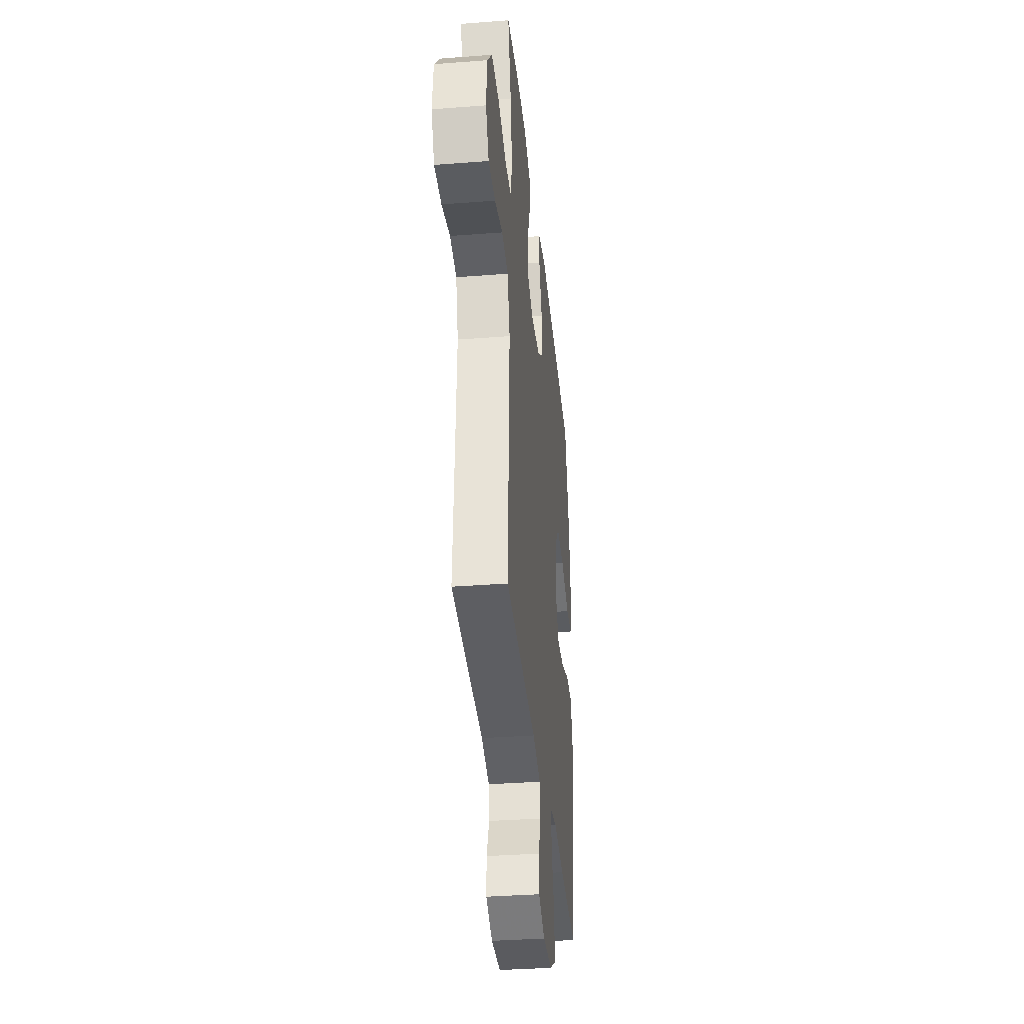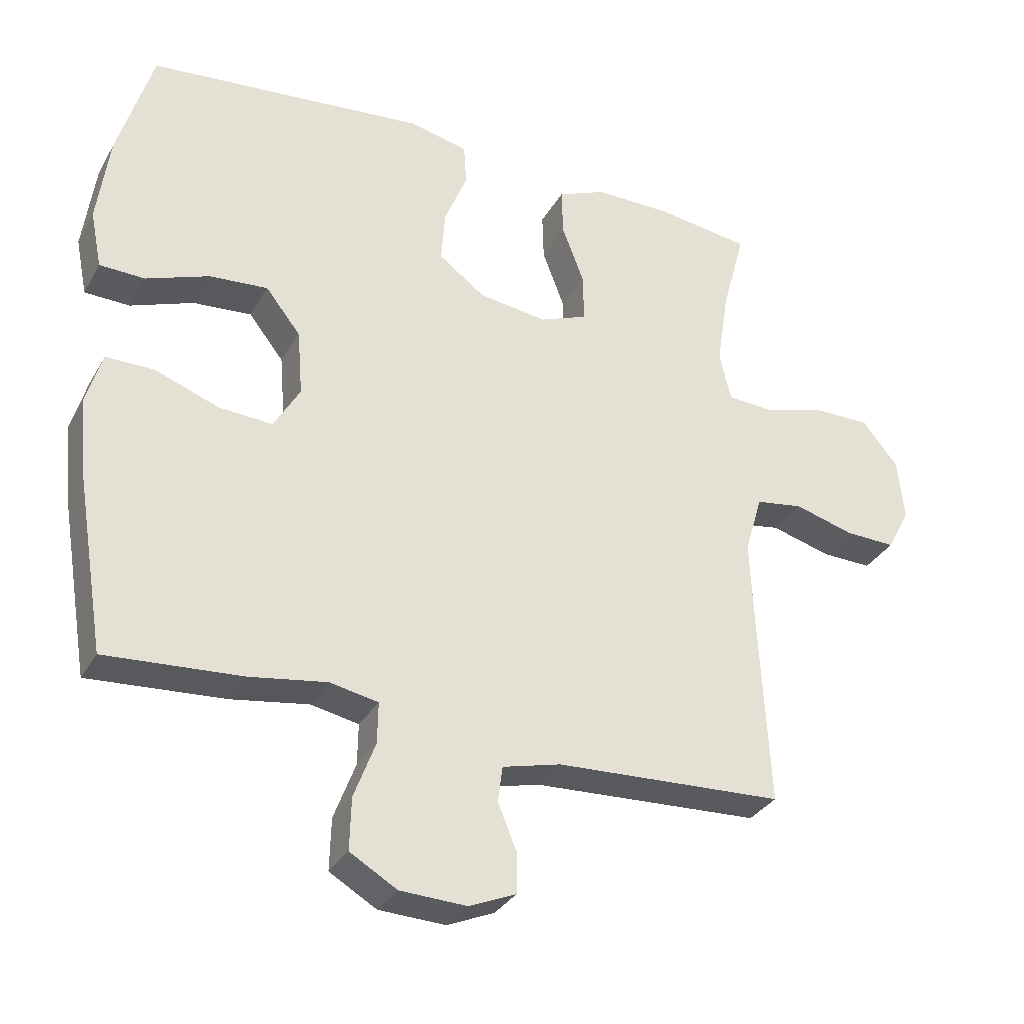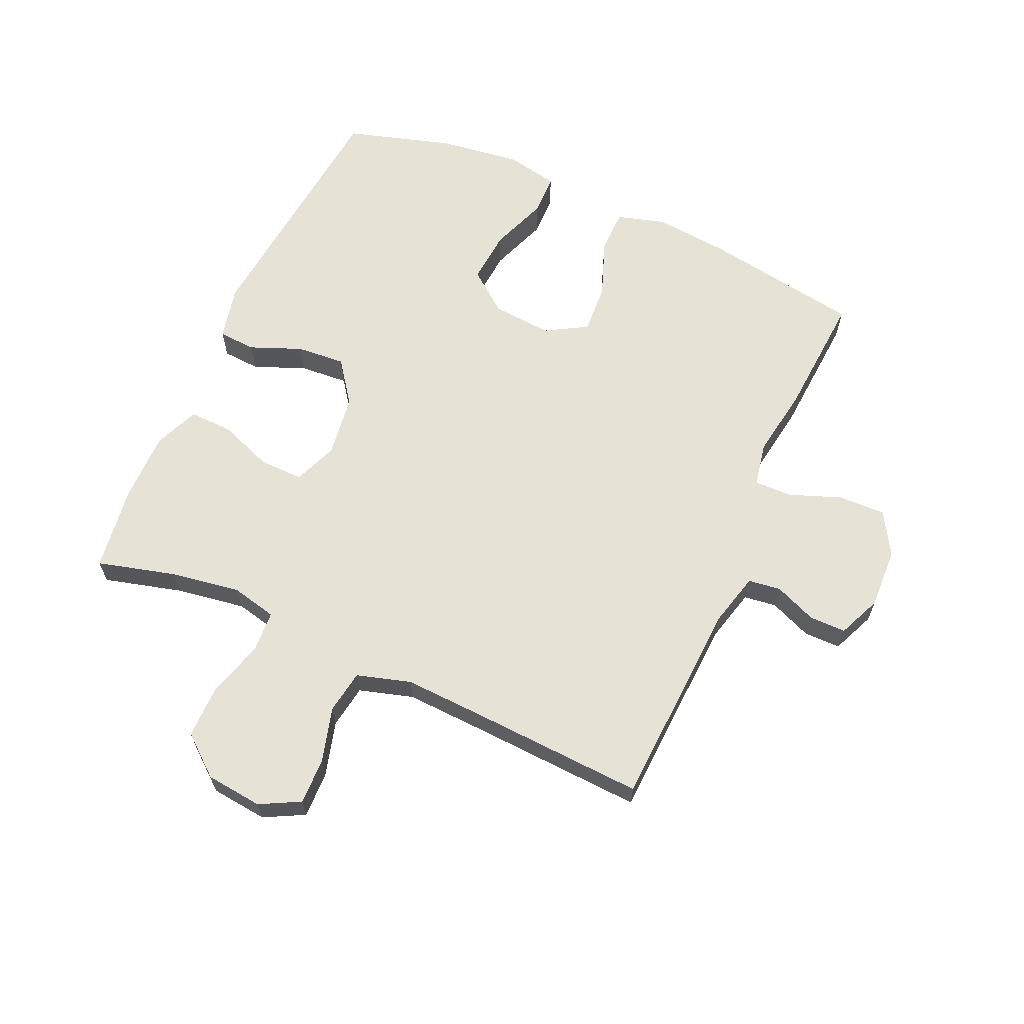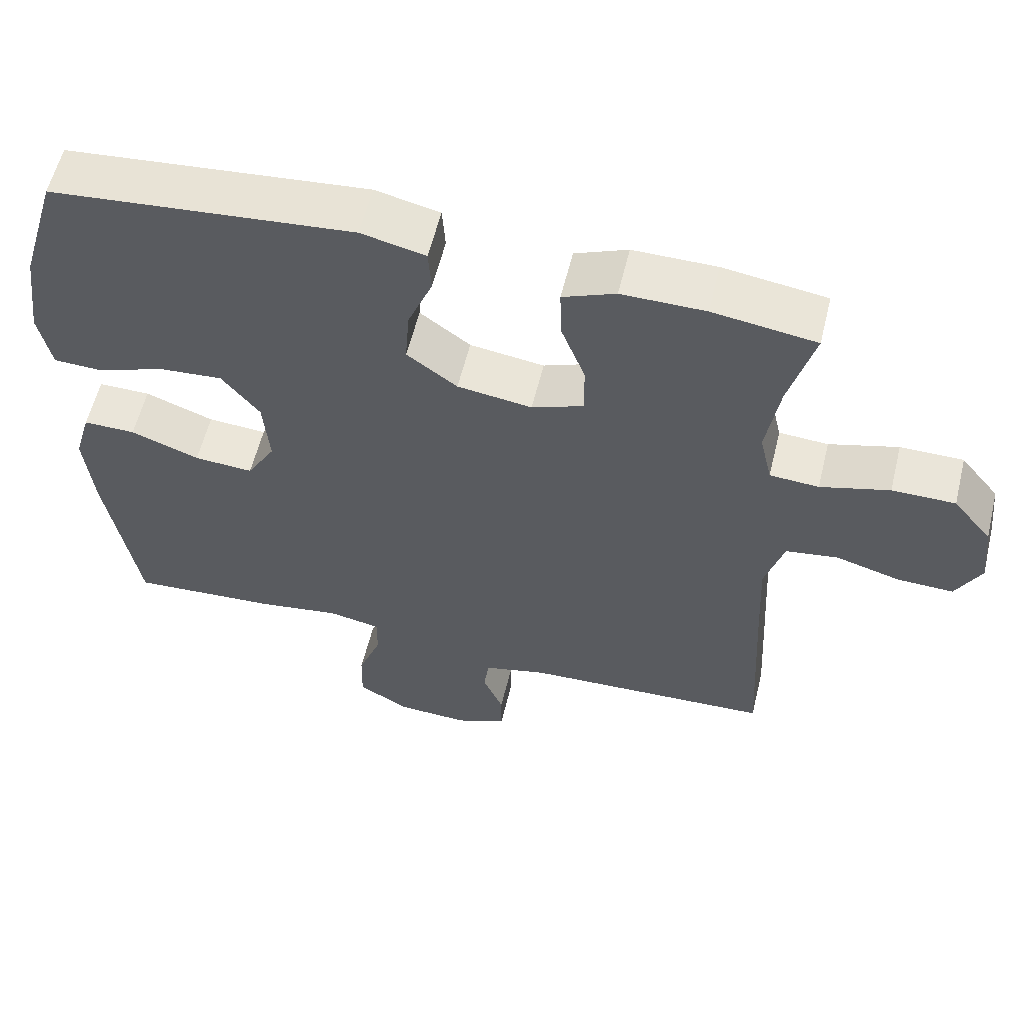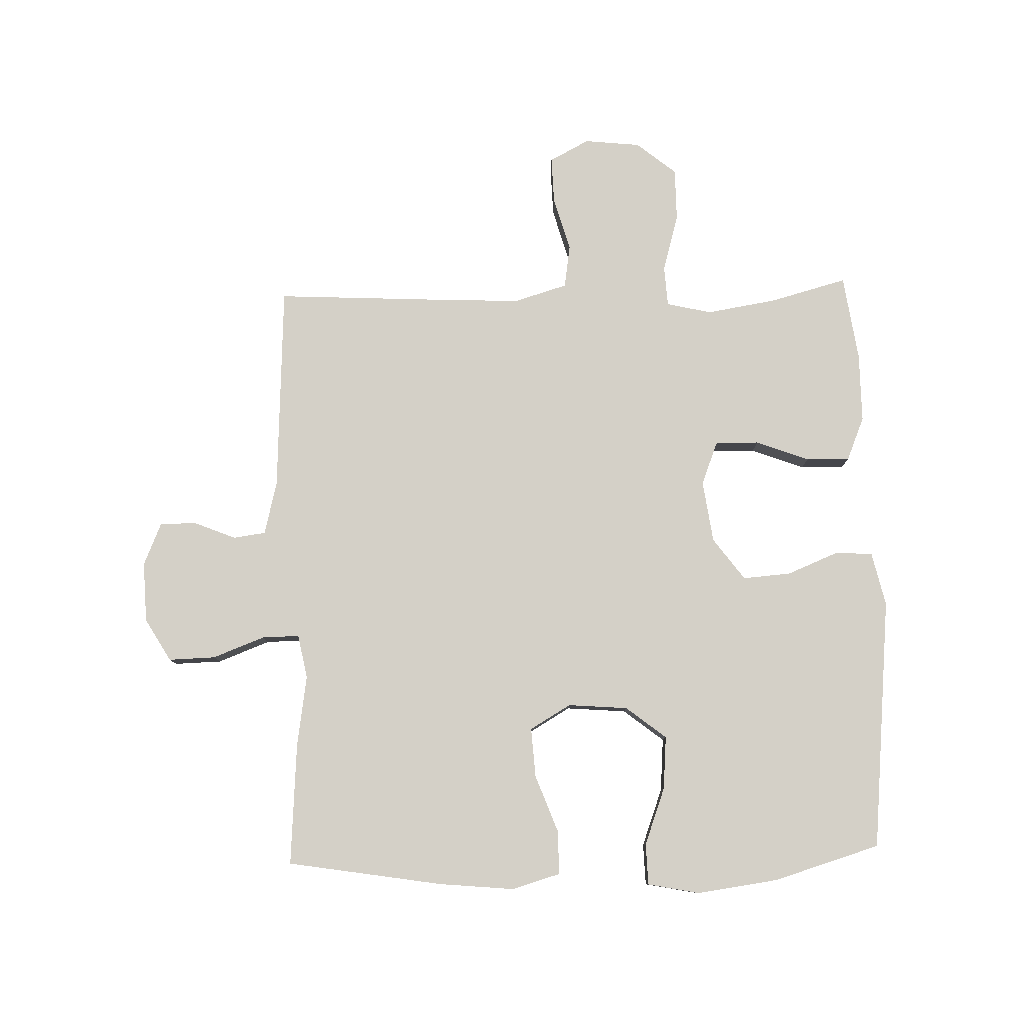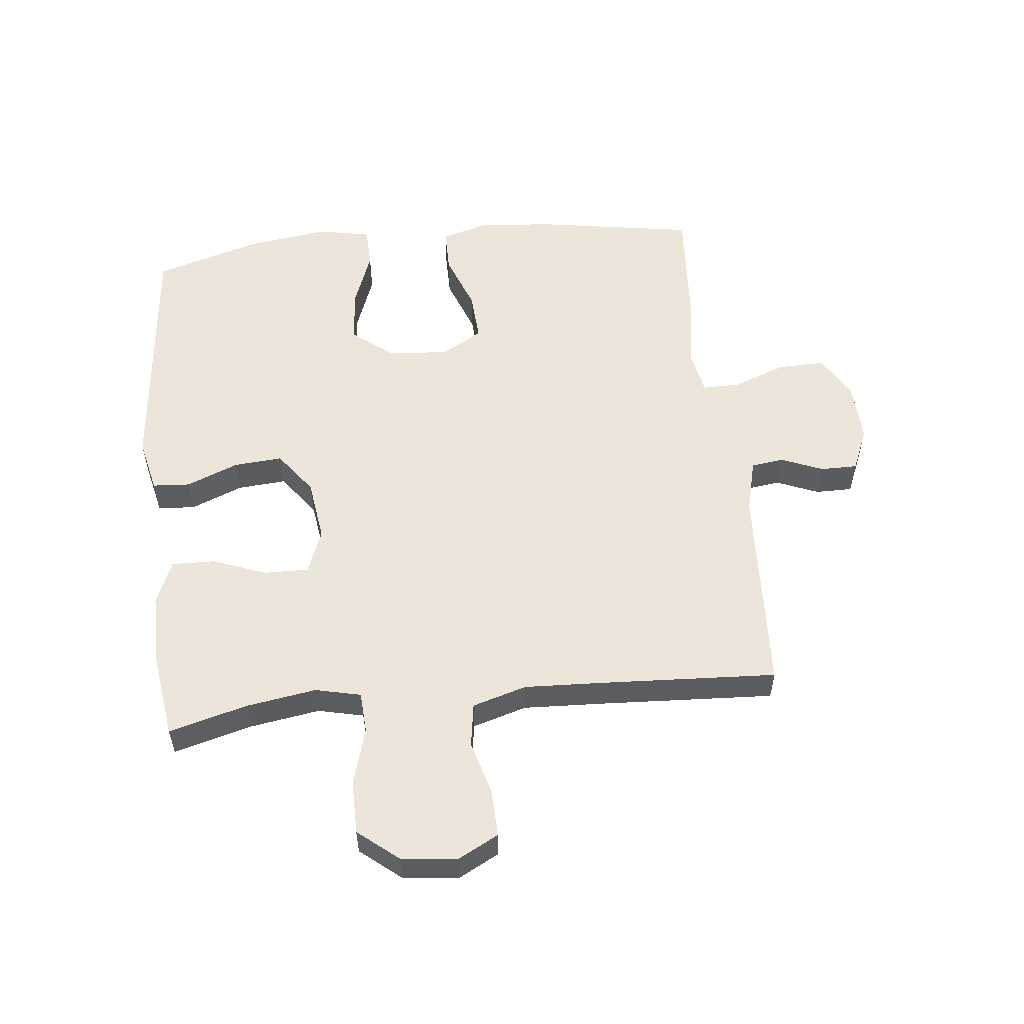
<metadata>
{"format":"obj","ext":"obj","renderer":"f3d","projection":"perspective","resolution":1024,"background":"white","views":[{"elev":-35.7,"azim":95.8,"up":"+Z"},{"elev":-32.1,"azim":-25.3,"up":"+Z"},{"elev":63.8,"azim":114.1,"up":"+Y"},{"elev":58.5,"azim":13.7,"up":"+Z"},{"elev":79.9,"azim":-91.7,"up":"+Y"},{"elev":55.2,"azim":83.9,"up":"+Y"}]}
</metadata>
<code>
v 0.5 0.07 0.5
v 0.466 0.07 0.373
v 0.448 0.07 0.259
v 0.465 0.07 0.185
v 0.532 0.07 0.181
v 0.626 0.07 0.208
v 0.712 0.07 0.208
v 0.765 0.07 0.143
v 0.775 0.07 0.051
v 0.741 0.07 -0.014
v 0.665 0.07 -0.012
v 0.576 0.07 0.013
v 0.505 0.07 0.002
v 0.479 0.07 -0.086
v 0.485 0.07 -0.218
v 0.5 0.07 -0.5
v 0.159 0.07 -0.517
v 0.072 0.07 -0.539
v 0.065 0.07 -0.592
v 0.093 0.07 -0.66
v 0.093 0.07 -0.72
v 0.023 0.07 -0.75
v -0.076 0.07 -0.746
v -0.146 0.07 -0.705
v -0.144 0.07 -0.628
v -0.112 0.07 -0.543
v -0.111 0.07 -0.482
v -0.183 0.07 -0.468
v -0.298 0.07 -0.486
v -0.5 0.07 -0.5
v -0.542 0.07 -0.245
v -0.554 0.07 -0.122
v -0.531 0.07 -0.043
v -0.459 0.07 -0.043
v -0.365 0.07 -0.078
v -0.284 0.07 -0.083
v -0.245 0.07 -0.016
v -0.253 0.07 0.082
v -0.305 0.07 0.148
v -0.392 0.07 0.141
v -0.486 0.07 0.106
v -0.553 0.07 0.108
v -0.57 0.07 0.193
v -0.552 0.07 0.326
v -0.5 0.07 0.5
v -0.085 0.07 0.541
v 0.003 0.07 0.521
v 0.007 0.07 0.46
v -0.027 0.07 0.376
v -0.033 0.07 0.297
v 0.036 0.07 0.246
v 0.138 0.07 0.232
v 0.209 0.07 0.26
v 0.208 0.07 0.332
v 0.175 0.07 0.419
v 0.173 0.07 0.49
v 0.245 0.07 0.52
v 0.359 0.07 0.52
v 0.5 0 0.5
v 0.466 0 0.373
v 0.448 0 0.259
v 0.465 0 0.185
v 0.532 0 0.181
v 0.626 0 0.208
v 0.712 0 0.208
v 0.765 0 0.143
v 0.775 0 0.051
v 0.741 0 -0.014
v 0.665 0 -0.012
v 0.576 0 0.013
v 0.505 0 0.002
v 0.479 0 -0.086
v 0.485 0 -0.218
v 0.5 0 -0.5
v 0.159 0 -0.517
v 0.072 0 -0.539
v 0.065 0 -0.592
v 0.093 0 -0.66
v 0.093 0 -0.72
v 0.023 0 -0.75
v -0.076 0 -0.746
v -0.146 0 -0.705
v -0.144 0 -0.628
v -0.112 0 -0.543
v -0.111 0 -0.482
v -0.183 0 -0.468
v -0.298 0 -0.486
v -0.5 0 -0.5
v -0.542 0 -0.245
v -0.554 0 -0.122
v -0.531 0 -0.043
v -0.459 0 -0.043
v -0.365 0 -0.078
v -0.284 0 -0.083
v -0.245 0 -0.016
v -0.253 0 0.082
v -0.305 0 0.148
v -0.392 0 0.141
v -0.486 0 0.106
v -0.553 0 0.108
v -0.57 0 0.193
v -0.552 0 0.326
v -0.5 0 0.5
v -0.085 0 0.541
v 0.003 0 0.521
v 0.007 0 0.46
v -0.027 0 0.376
v -0.033 0 0.297
v 0.036 0 0.246
v 0.138 0 0.232
v 0.209 0 0.26
v 0.208 0 0.332
v 0.175 0 0.419
v 0.173 0 0.49
v 0.245 0 0.52
v 0.359 0 0.52
f 57 58 1 2
f 54 55 56 57
f 53 54 57 2
f 46 47 48 49
f 46 49 50
f 45 46 50
f 44 45 50 51
f 40 41 42 43
f 39 40 43 44
f 32 33 34 35
f 32 35 36
f 31 32 36
f 28 29 30 31
f 27 28 31 36
f 23 24 25 26
f 23 26 27
f 22 23 27
f 19 20 21 22
f 18 19 22 27
f 17 18 27 36
f 15 16 17 36
f 9 10 11 12
f 9 12 13
f 8 9 13
f 5 6 7 8
f 4 5 8 13
f 3 4 13 14
f 53 2 3
f 52 53 3 14
f 39 44 51 52
f 38 39 52 14
f 37 38 14 15
f 15 36 37
f 60 59 116 115
f 115 114 113 112
f 60 115 112 111
f 107 106 105 104
f 108 107 104
f 108 104 103
f 109 108 103 102
f 101 100 99 98
f 102 101 98 97
f 93 92 91 90
f 94 93 90
f 94 90 89
f 89 88 87 86
f 94 89 86 85
f 84 83 82 81
f 85 84 81
f 85 81 80
f 80 79 78 77
f 85 80 77 76
f 94 85 76 75
f 94 75 74 73
f 70 69 68 67
f 71 70 67
f 71 67 66
f 66 65 64 63
f 71 66 63 62
f 72 71 62 61
f 61 60 111
f 72 61 111 110
f 110 109 102 97
f 72 110 97 96
f 73 72 96 95
f 95 94 73
f 1 59 60 2
f 2 60 61 3
f 3 61 62 4
f 4 62 63 5
f 5 63 64 6
f 6 64 65 7
f 7 65 66 8
f 8 66 67 9
f 9 67 68 10
f 10 68 69 11
f 11 69 70 12
f 12 70 71 13
f 13 71 72 14
f 14 72 73 15
f 15 73 74 16
f 16 74 75 17
f 17 75 76 18
f 18 76 77 19
f 19 77 78 20
f 20 78 79 21
f 21 79 80 22
f 22 80 81 23
f 23 81 82 24
f 24 82 83 25
f 25 83 84 26
f 26 84 85 27
f 27 85 86 28
f 28 86 87 29
f 29 87 88 30
f 30 88 89 31
f 31 89 90 32
f 32 90 91 33
f 33 91 92 34
f 34 92 93 35
f 35 93 94 36
f 36 94 95 37
f 37 95 96 38
f 38 96 97 39
f 39 97 98 40
f 40 98 99 41
f 41 99 100 42
f 42 100 101 43
f 43 101 102 44
f 44 102 103 45
f 45 103 104 46
f 46 104 105 47
f 47 105 106 48
f 48 106 107 49
f 49 107 108 50
f 50 108 109 51
f 51 109 110 52
f 52 110 111 53
f 53 111 112 54
f 54 112 113 55
f 55 113 114 56
f 56 114 115 57
f 57 115 116 58
f 58 116 59 1

</code>
